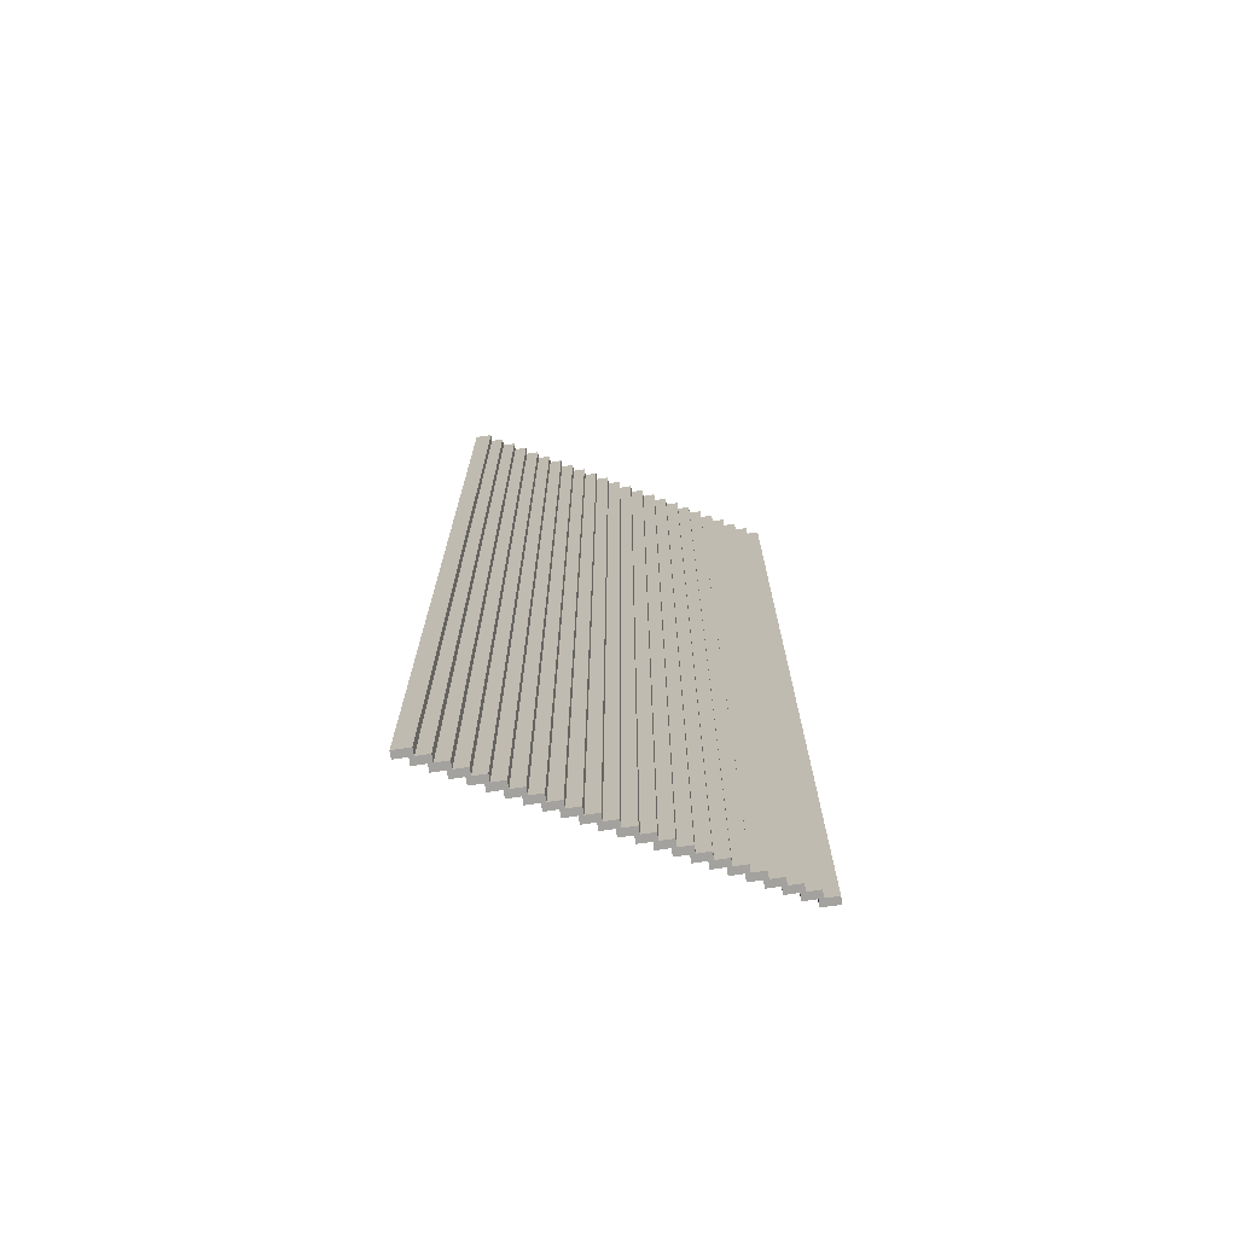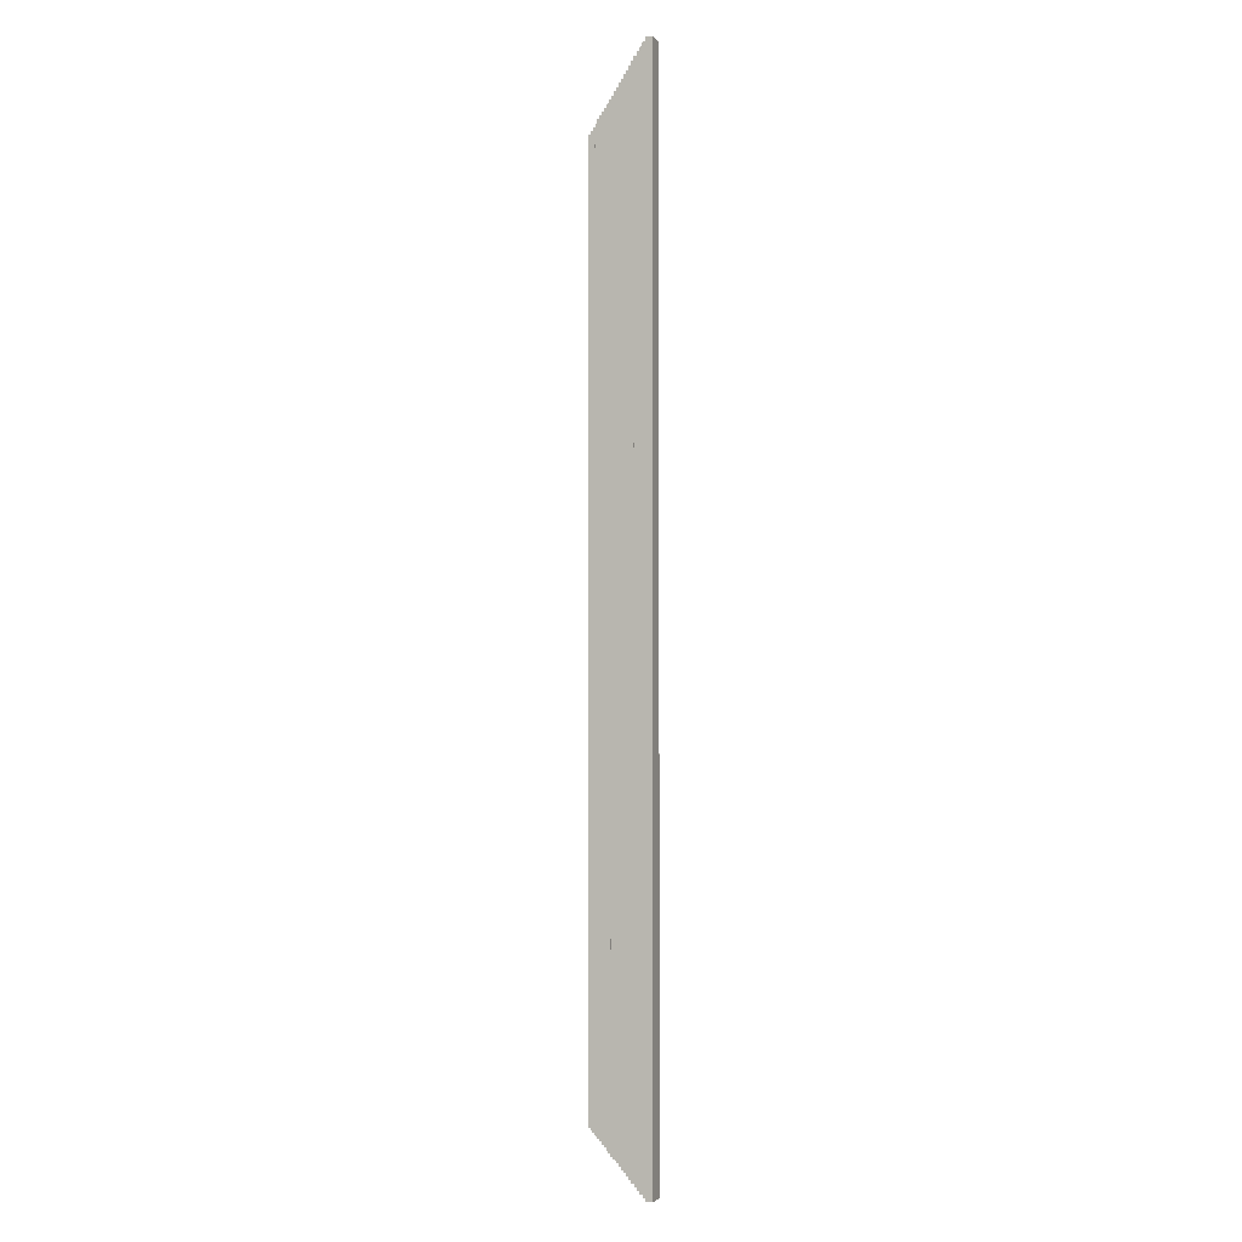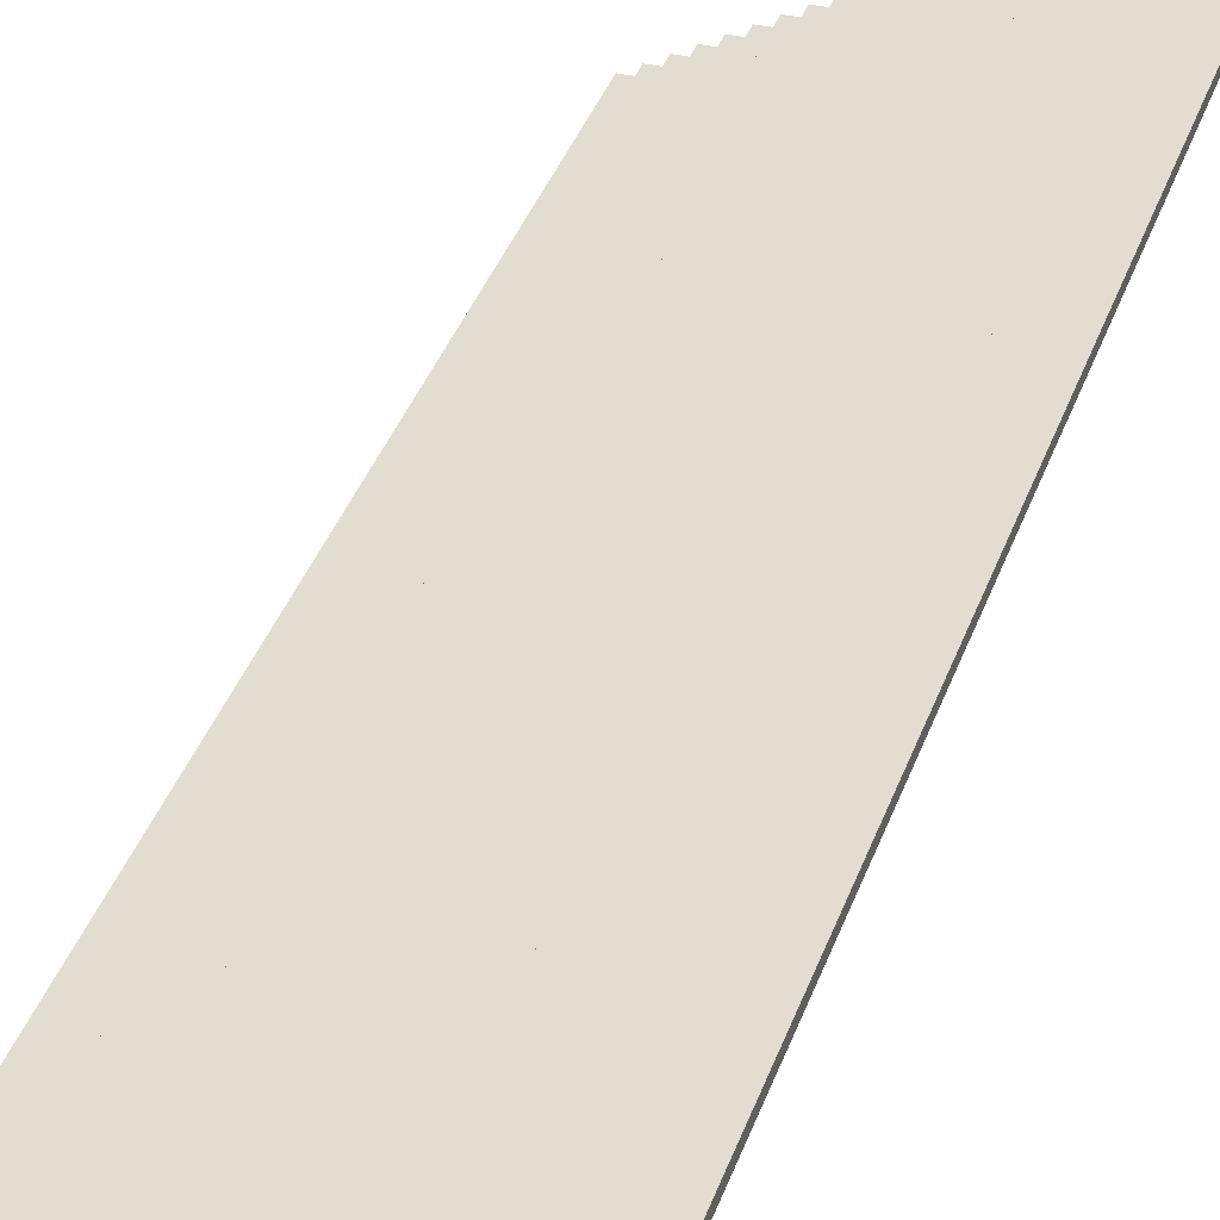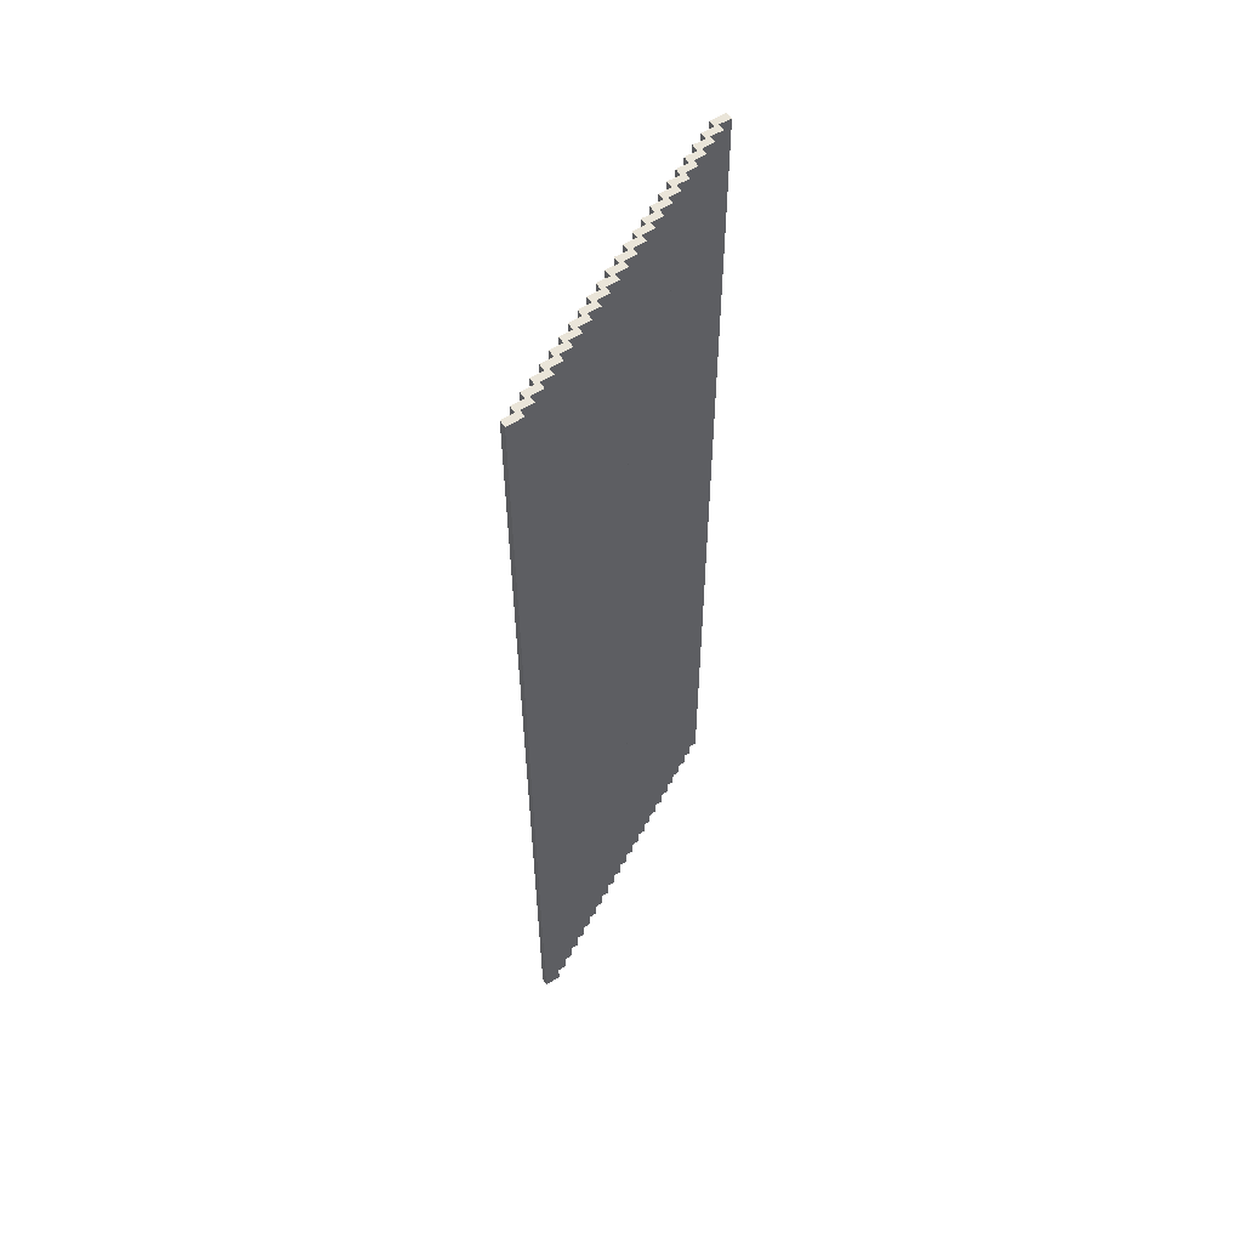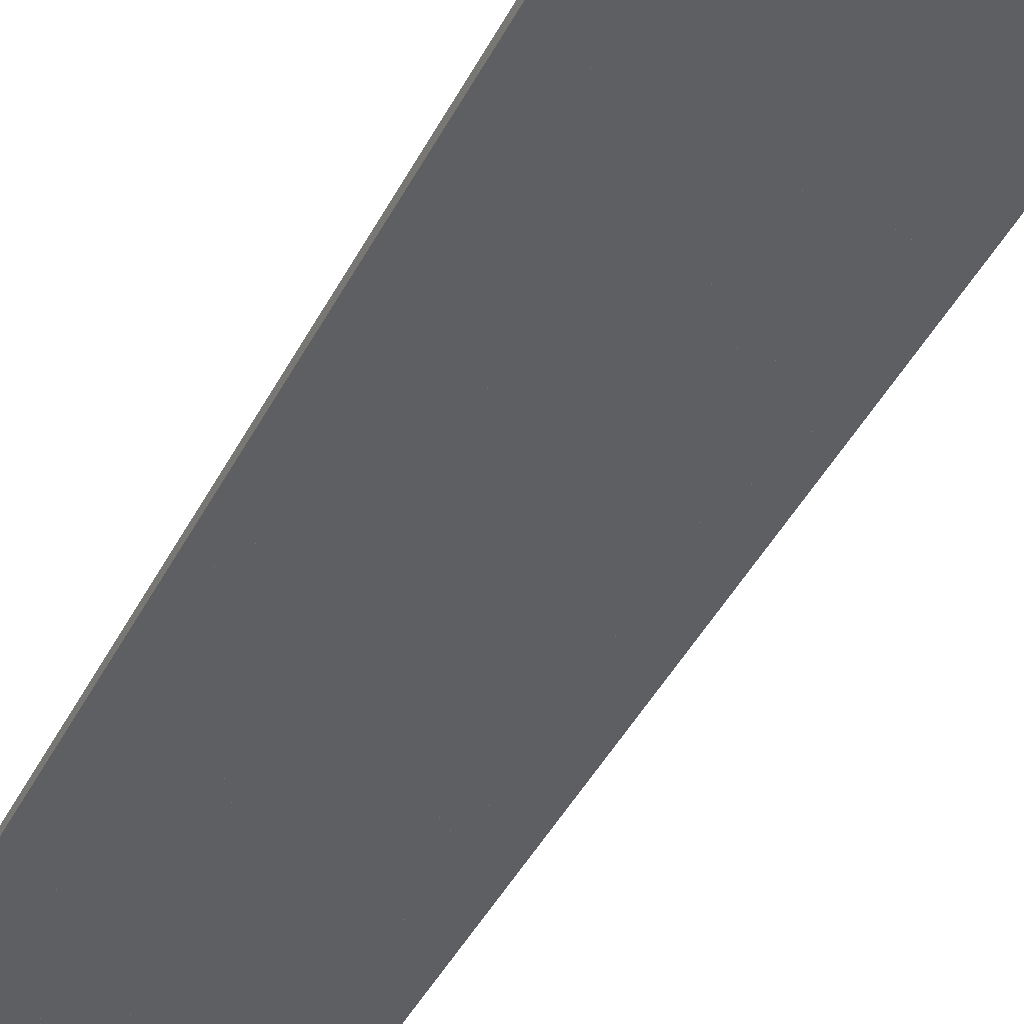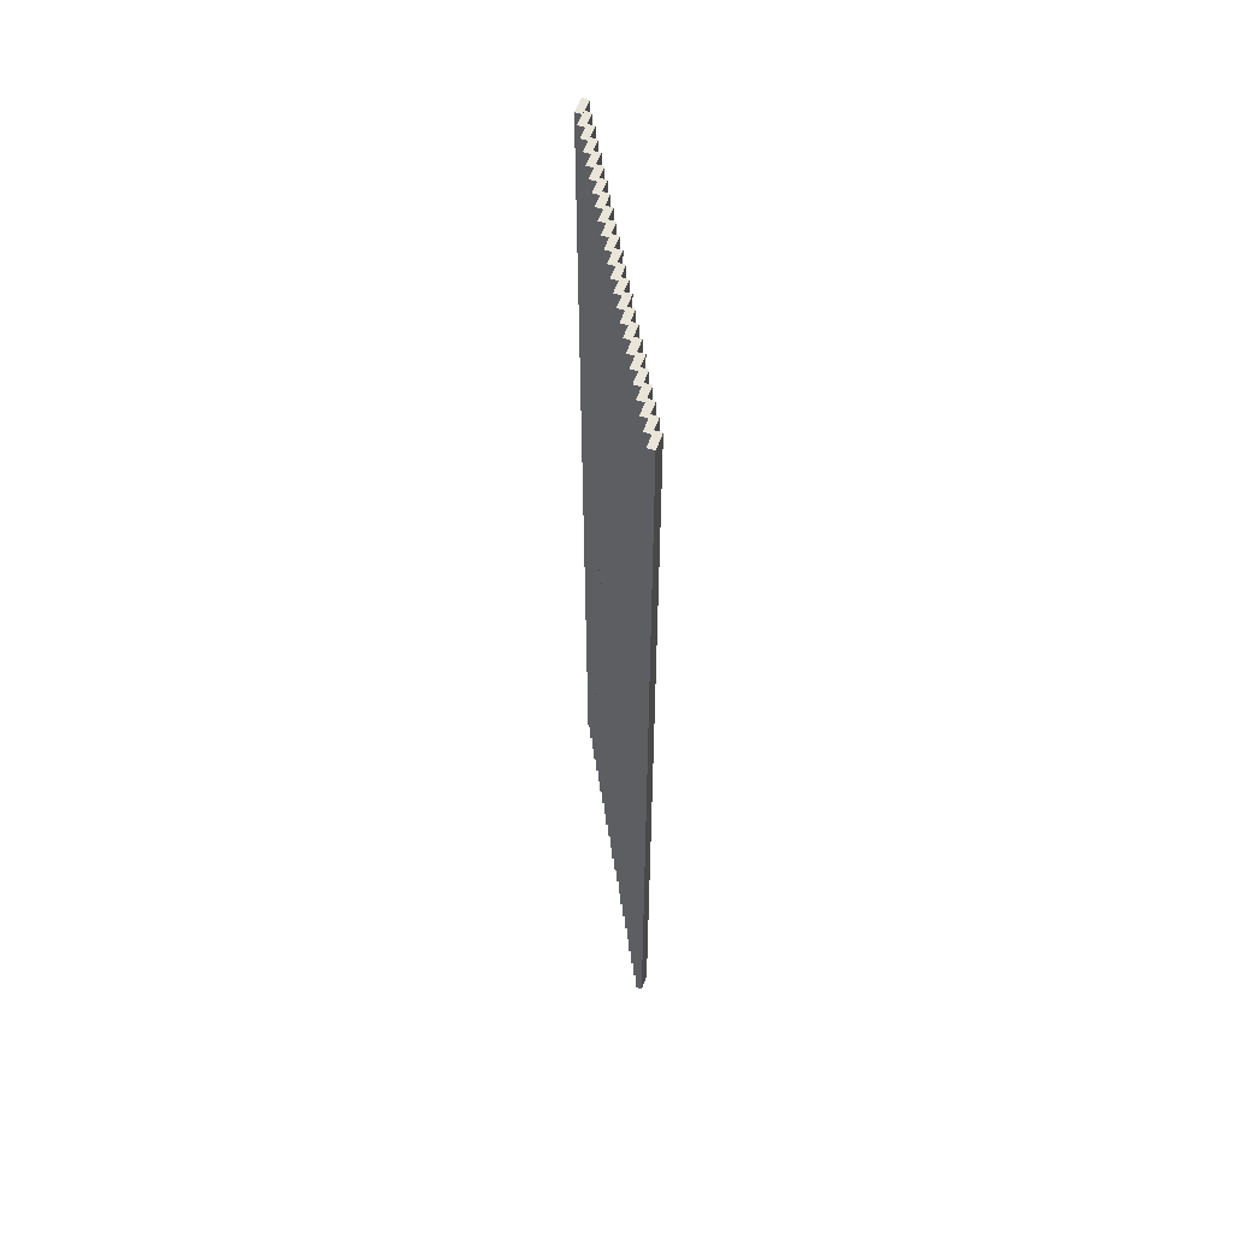
<metadata>
{"format":"obj","ext":"obj","renderer":"f3d","projection":"perspective","resolution":1024,"background":"white","views":[{"elev":-72.4,"azim":8.7,"up":"+Z"},{"elev":-2.1,"azim":-70.1,"up":"+Z"},{"elev":35.1,"azim":17.2,"up":"+Y"},{"elev":57.8,"azim":-32.9,"up":"+Z"},{"elev":-41.8,"azim":-25.0,"up":"+Y"},{"elev":58.3,"azim":109.8,"up":"+Z"}]}
</metadata>
<code>
o Cube.5712_0141
v 1.44 -0.0045 -1.577
v 1.44 -0.0045 -1.937
v 1.434 -0.0045 -1.577
v 1.434 -0.0045 -1.937
v 1.44 -0.00705 -1.577
v 1.44 -0.00705 -1.937
v 1.434 -0.00705 -1.577
v 1.434 -0.00705 -1.937
v 1.435 -0.00702 -1.577
v 1.435 -0.00702 -1.937
v 1.429 -0.00702 -1.577
v 1.429 -0.00702 -1.937
v 1.435 -0.00957 -1.577
v 1.435 -0.00957 -1.937
v 1.429 -0.00957 -1.577
v 1.429 -0.00957 -1.937
v 1.431 -0.00954 -1.577
v 1.431 -0.00954 -1.937
v 1.425 -0.00954 -1.577
v 1.425 -0.00954 -1.937
v 1.431 -0.01209 -1.577
v 1.431 -0.01209 -1.937
v 1.425 -0.01209 -1.577
v 1.425 -0.01209 -1.937
v 1.426 -0.01206 -1.577
v 1.426 -0.01206 -1.937
v 1.42 -0.01206 -1.577
v 1.42 -0.01206 -1.937
v 1.426 -0.01461 -1.577
v 1.426 -0.01461 -1.937
v 1.42 -0.01461 -1.577
v 1.42 -0.01461 -1.937
v 1.422 -0.01458 -1.577
v 1.422 -0.01458 -1.937
v 1.416 -0.01458 -1.577
v 1.416 -0.01458 -1.937
v 1.422 -0.01713 -1.577
v 1.422 -0.01713 -1.937
v 1.416 -0.01713 -1.577
v 1.416 -0.01713 -1.937
v 1.417 -0.0171 -1.577
v 1.417 -0.0171 -1.937
v 1.411 -0.0171 -1.577
v 1.411 -0.0171 -1.937
v 1.417 -0.01965 -1.577
v 1.417 -0.01965 -1.937
v 1.411 -0.01965 -1.577
v 1.411 -0.01965 -1.937
v 1.413 -0.01962 -1.577
v 1.413 -0.01962 -1.937
v 1.407 -0.01962 -1.577
v 1.407 -0.01962 -1.937
v 1.413 -0.02217 -1.577
v 1.413 -0.02217 -1.937
v 1.407 -0.02217 -1.577
v 1.407 -0.02217 -1.937
v 1.408 -0.02214 -1.577
v 1.408 -0.02214 -1.937
v 1.402 -0.02214 -1.577
v 1.402 -0.02214 -1.937
v 1.408 -0.02469 -1.577
v 1.408 -0.02469 -1.937
v 1.402 -0.02469 -1.577
v 1.402 -0.02469 -1.937
v 1.404 -0.02466 -1.577
v 1.404 -0.02466 -1.937
v 1.398 -0.02466 -1.577
v 1.398 -0.02466 -1.937
v 1.404 -0.02721 -1.577
v 1.404 -0.02721 -1.937
v 1.398 -0.02721 -1.577
v 1.398 -0.02721 -1.937
v 1.399 -0.02718 -1.577
v 1.399 -0.02718 -1.937
v 1.393 -0.02718 -1.577
v 1.393 -0.02718 -1.937
v 1.399 -0.02973 -1.577
v 1.399 -0.02973 -1.937
v 1.393 -0.02973 -1.577
v 1.393 -0.02973 -1.937
v 1.395 -0.0297 -1.577
v 1.395 -0.0297 -1.937
v 1.389 -0.0297 -1.577
v 1.389 -0.0297 -1.937
v 1.395 -0.03225 -1.577
v 1.395 -0.03225 -1.937
v 1.389 -0.03225 -1.577
v 1.389 -0.03225 -1.937
v 1.39 -0.03222 -1.577
v 1.39 -0.03222 -1.937
v 1.384 -0.03222 -1.577
v 1.384 -0.03222 -1.937
v 1.39 -0.03477 -1.577
v 1.39 -0.03477 -1.937
v 1.384 -0.03477 -1.577
v 1.384 -0.03477 -1.937
v 1.386 -0.03474 -1.577
v 1.386 -0.03474 -1.937
v 1.38 -0.03474 -1.577
v 1.38 -0.03474 -1.937
v 1.386 -0.03729 -1.577
v 1.386 -0.03729 -1.937
v 1.38 -0.03729 -1.577
v 1.38 -0.03729 -1.937
v 1.381 -0.03726 -1.577
v 1.381 -0.03726 -1.937
v 1.375 -0.03726 -1.577
v 1.375 -0.03726 -1.937
v 1.381 -0.03981 -1.577
v 1.381 -0.03981 -1.937
v 1.375 -0.03981 -1.577
v 1.375 -0.03981 -1.937
v 1.377 -0.03978 -1.577
v 1.377 -0.03978 -1.937
v 1.371 -0.03978 -1.577
v 1.371 -0.03978 -1.937
v 1.377 -0.04233 -1.577
v 1.377 -0.04233 -1.937
v 1.371 -0.04233 -1.577
v 1.371 -0.04233 -1.937
v 1.372 -0.0423 -1.577
v 1.372 -0.0423 -1.937
v 1.366 -0.0423 -1.577
v 1.366 -0.0423 -1.937
v 1.372 -0.04485 -1.577
v 1.372 -0.04485 -1.937
v 1.366 -0.04485 -1.577
v 1.366 -0.04485 -1.937
v 1.368 -0.04482 -1.577
v 1.368 -0.04482 -1.937
v 1.362 -0.04482 -1.577
v 1.362 -0.04482 -1.937
v 1.368 -0.04737 -1.577
v 1.368 -0.04737 -1.937
v 1.362 -0.04737 -1.577
v 1.362 -0.04737 -1.937
v 1.363 -0.04734 -1.577
v 1.363 -0.04734 -1.937
v 1.357 -0.04734 -1.577
v 1.357 -0.04734 -1.937
v 1.363 -0.04989 -1.577
v 1.363 -0.04989 -1.937
v 1.357 -0.04989 -1.577
v 1.357 -0.04989 -1.937
v 1.359 -0.04986 -1.577
v 1.359 -0.04986 -1.937
v 1.353 -0.04986 -1.577
v 1.353 -0.04986 -1.937
v 1.359 -0.05241 -1.577
v 1.359 -0.05241 -1.937
v 1.353 -0.05241 -1.577
v 1.353 -0.05241 -1.937
v 1.354 -0.05238 -1.577
v 1.354 -0.05238 -1.937
v 1.348 -0.05238 -1.577
v 1.348 -0.05238 -1.937
v 1.354 -0.05493 -1.577
v 1.354 -0.05493 -1.937
v 1.348 -0.05493 -1.577
v 1.348 -0.05493 -1.937
v 1.35 -0.0549 -1.577
v 1.35 -0.0549 -1.937
v 1.344 -0.0549 -1.577
v 1.344 -0.0549 -1.937
v 1.35 -0.05745 -1.577
v 1.35 -0.05745 -1.937
v 1.344 -0.05745 -1.577
v 1.344 -0.05745 -1.937
v 1.345 -0.05742 -1.577
v 1.345 -0.05742 -1.937
v 1.339 -0.05742 -1.577
v 1.339 -0.05742 -1.937
v 1.345 -0.05997 -1.577
v 1.345 -0.05997 -1.937
v 1.339 -0.05997 -1.577
v 1.339 -0.05997 -1.937
v 1.341 -0.05994 -1.577
v 1.341 -0.05994 -1.937
v 1.335 -0.05994 -1.577
v 1.335 -0.05994 -1.937
v 1.341 -0.06249 -1.577
v 1.341 -0.06249 -1.937
v 1.335 -0.06249 -1.577
v 1.335 -0.06249 -1.937
v 1.336 -0.06246 -1.577
v 1.336 -0.06246 -1.937
v 1.33 -0.06246 -1.577
v 1.33 -0.06246 -1.937
v 1.336 -0.06501 -1.577
v 1.336 -0.06501 -1.937
v 1.33 -0.06501 -1.577
v 1.33 -0.06501 -1.937
f 3 1 2
f 6 5 7
f 1 3 7
f 3 4 8
f 4 2 6
f 2 1 5
f 11 9 10
f 14 13 15
f 9 11 15
f 11 12 16
f 12 10 14
f 10 9 13
f 19 17 18
f 22 21 23
f 17 19 23
f 19 20 24
f 20 18 22
f 18 17 21
f 27 25 26
f 30 29 31
f 25 27 31
f 27 28 32
f 28 26 30
f 26 25 29
f 35 33 34
f 38 37 39
f 33 35 39
f 35 36 40
f 36 34 38
f 34 33 37
f 43 41 42
f 46 45 47
f 41 43 47
f 43 44 48
f 44 42 46
f 42 41 45
f 51 49 50
f 54 53 55
f 49 51 55
f 51 52 56
f 52 50 54
f 50 49 53
f 59 57 58
f 62 61 63
f 57 59 63
f 59 60 64
f 60 58 62
f 58 57 61
f 67 65 66
f 70 69 71
f 65 67 71
f 67 68 72
f 68 66 70
f 66 65 69
f 75 73 74
f 78 77 79
f 73 75 79
f 75 76 80
f 76 74 78
f 74 73 77
f 83 81 82
f 86 85 87
f 81 83 87
f 83 84 88
f 84 82 86
f 82 81 85
f 91 89 90
f 94 93 95
f 89 91 95
f 91 92 96
f 92 90 94
f 90 89 93
f 99 97 98
f 102 101 103
f 97 99 103
f 99 100 104
f 100 98 102
f 98 97 101
f 107 105 106
f 110 109 111
f 105 107 111
f 107 108 112
f 108 106 110
f 106 105 109
f 115 113 114
f 118 117 119
f 113 115 119
f 115 116 120
f 116 114 118
f 114 113 117
f 123 121 122
f 126 125 127
f 121 123 127
f 123 124 128
f 124 122 126
f 122 121 125
f 131 129 130
f 134 133 135
f 129 131 135
f 131 132 136
f 132 130 134
f 130 129 133
f 139 137 138
f 142 141 143
f 137 139 143
f 139 140 144
f 140 138 142
f 138 137 141
f 147 145 146
f 150 149 151
f 145 147 151
f 147 148 152
f 148 146 150
f 146 145 149
f 155 153 154
f 158 157 159
f 153 155 159
f 155 156 160
f 156 154 158
f 154 153 157
f 163 161 162
f 166 165 167
f 161 163 167
f 163 164 168
f 164 162 166
f 162 161 165
f 171 169 170
f 174 173 175
f 169 171 175
f 171 172 176
f 172 170 174
f 170 169 173
f 179 177 178
f 182 181 183
f 177 179 183
f 179 180 184
f 180 178 182
f 178 177 181
f 187 185 186
f 190 189 191
f 185 187 191
f 187 188 192
f 188 186 190
f 186 185 189
f 3 2 4
f 6 7 8
f 1 7 5
f 3 8 7
f 4 6 8
f 2 5 6
f 11 10 12
f 14 15 16
f 9 15 13
f 11 16 15
f 12 14 16
f 10 13 14
f 19 18 20
f 22 23 24
f 17 23 21
f 19 24 23
f 20 22 24
f 18 21 22
f 27 26 28
f 30 31 32
f 25 31 29
f 27 32 31
f 28 30 32
f 26 29 30
f 35 34 36
f 38 39 40
f 33 39 37
f 35 40 39
f 36 38 40
f 34 37 38
f 43 42 44
f 46 47 48
f 41 47 45
f 43 48 47
f 44 46 48
f 42 45 46
f 51 50 52
f 54 55 56
f 49 55 53
f 51 56 55
f 52 54 56
f 50 53 54
f 59 58 60
f 62 63 64
f 57 63 61
f 59 64 63
f 60 62 64
f 58 61 62
f 67 66 68
f 70 71 72
f 65 71 69
f 67 72 71
f 68 70 72
f 66 69 70
f 75 74 76
f 78 79 80
f 73 79 77
f 75 80 79
f 76 78 80
f 74 77 78
f 83 82 84
f 86 87 88
f 81 87 85
f 83 88 87
f 84 86 88
f 82 85 86
f 91 90 92
f 94 95 96
f 89 95 93
f 91 96 95
f 92 94 96
f 90 93 94
f 99 98 100
f 102 103 104
f 97 103 101
f 99 104 103
f 100 102 104
f 98 101 102
f 107 106 108
f 110 111 112
f 105 111 109
f 107 112 111
f 108 110 112
f 106 109 110
f 115 114 116
f 118 119 120
f 113 119 117
f 115 120 119
f 116 118 120
f 114 117 118
f 123 122 124
f 126 127 128
f 121 127 125
f 123 128 127
f 124 126 128
f 122 125 126
f 131 130 132
f 134 135 136
f 129 135 133
f 131 136 135
f 132 134 136
f 130 133 134
f 139 138 140
f 142 143 144
f 137 143 141
f 139 144 143
f 140 142 144
f 138 141 142
f 147 146 148
f 150 151 152
f 145 151 149
f 147 152 151
f 148 150 152
f 146 149 150
f 155 154 156
f 158 159 160
f 153 159 157
f 155 160 159
f 156 158 160
f 154 157 158
f 163 162 164
f 166 167 168
f 161 167 165
f 163 168 167
f 164 166 168
f 162 165 166
f 171 170 172
f 174 175 176
f 169 175 173
f 171 176 175
f 172 174 176
f 170 173 174
f 179 178 180
f 182 183 184
f 177 183 181
f 179 184 183
f 180 182 184
f 178 181 182
f 187 186 188
f 190 191 192
f 185 191 189
f 187 192 191
f 188 190 192
f 186 189 190

</code>
